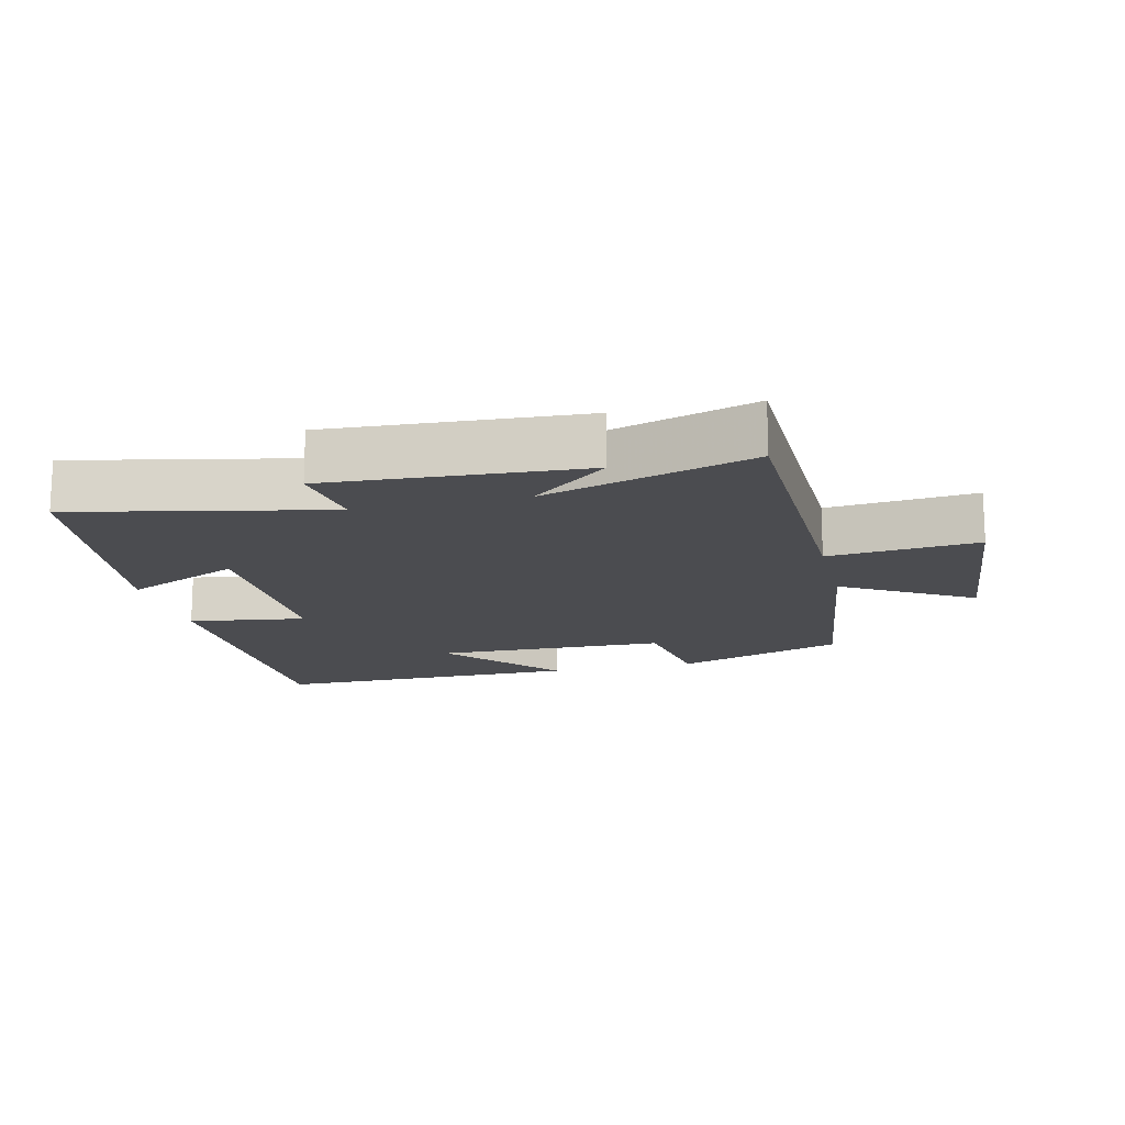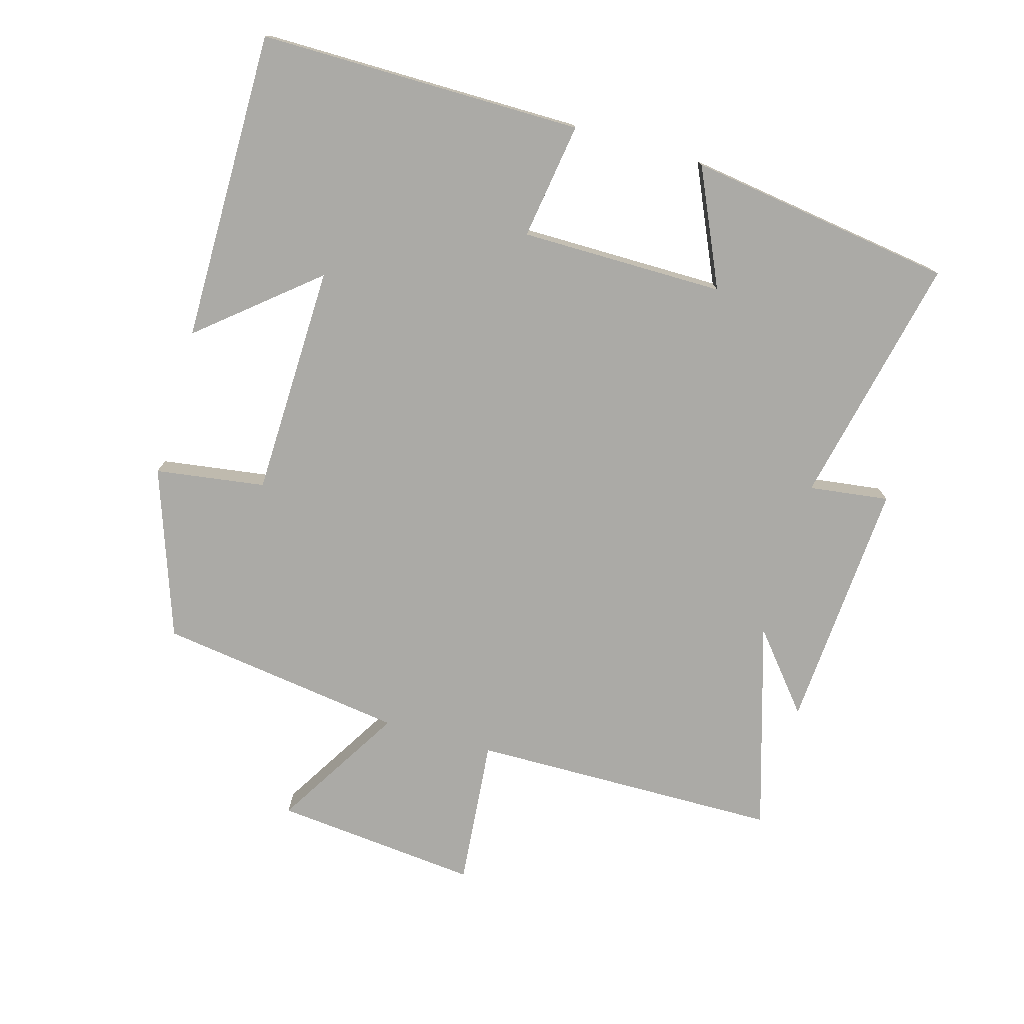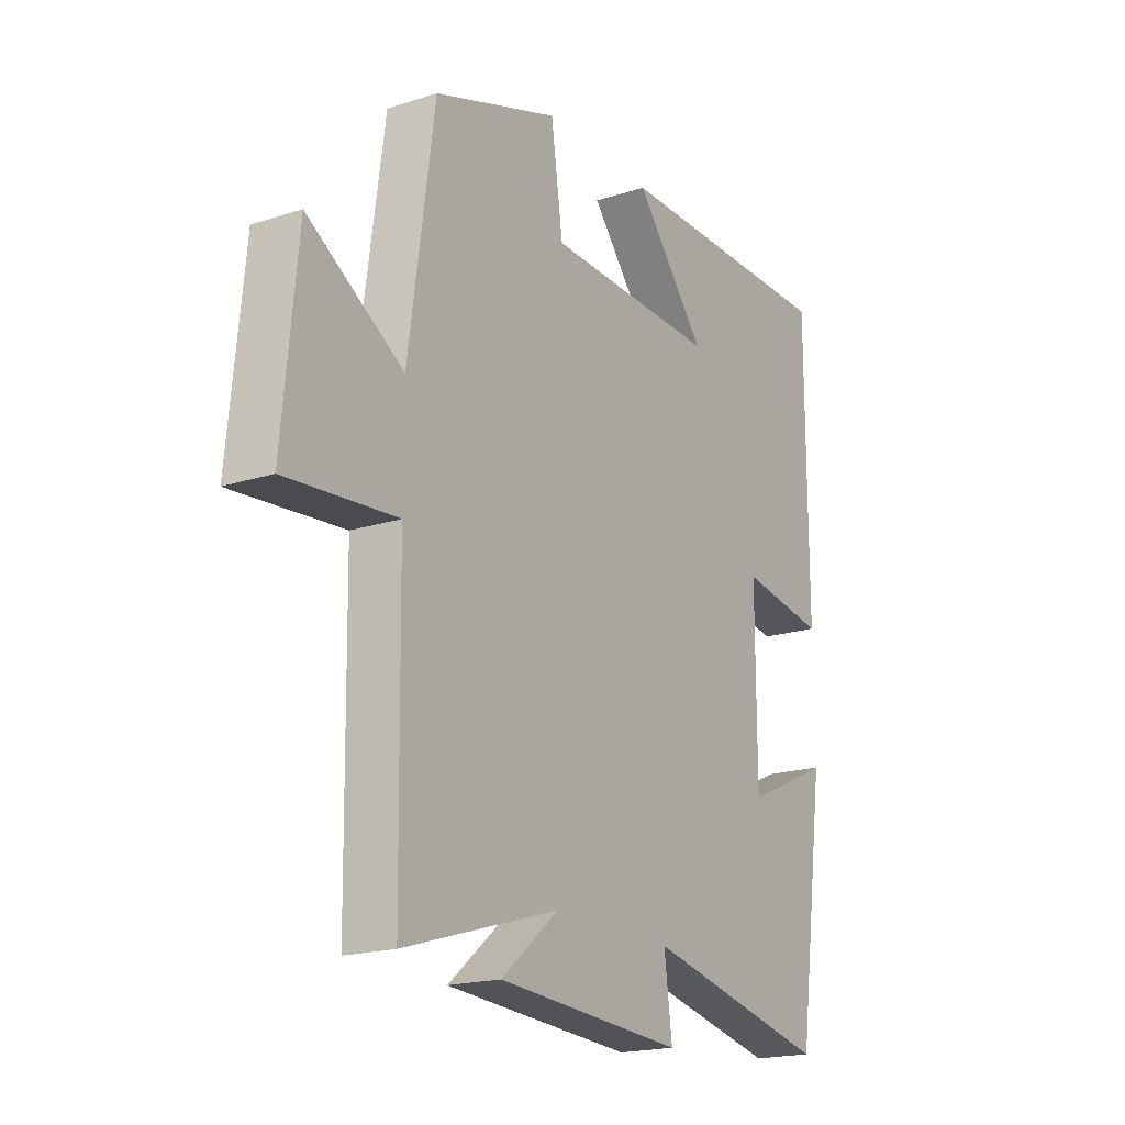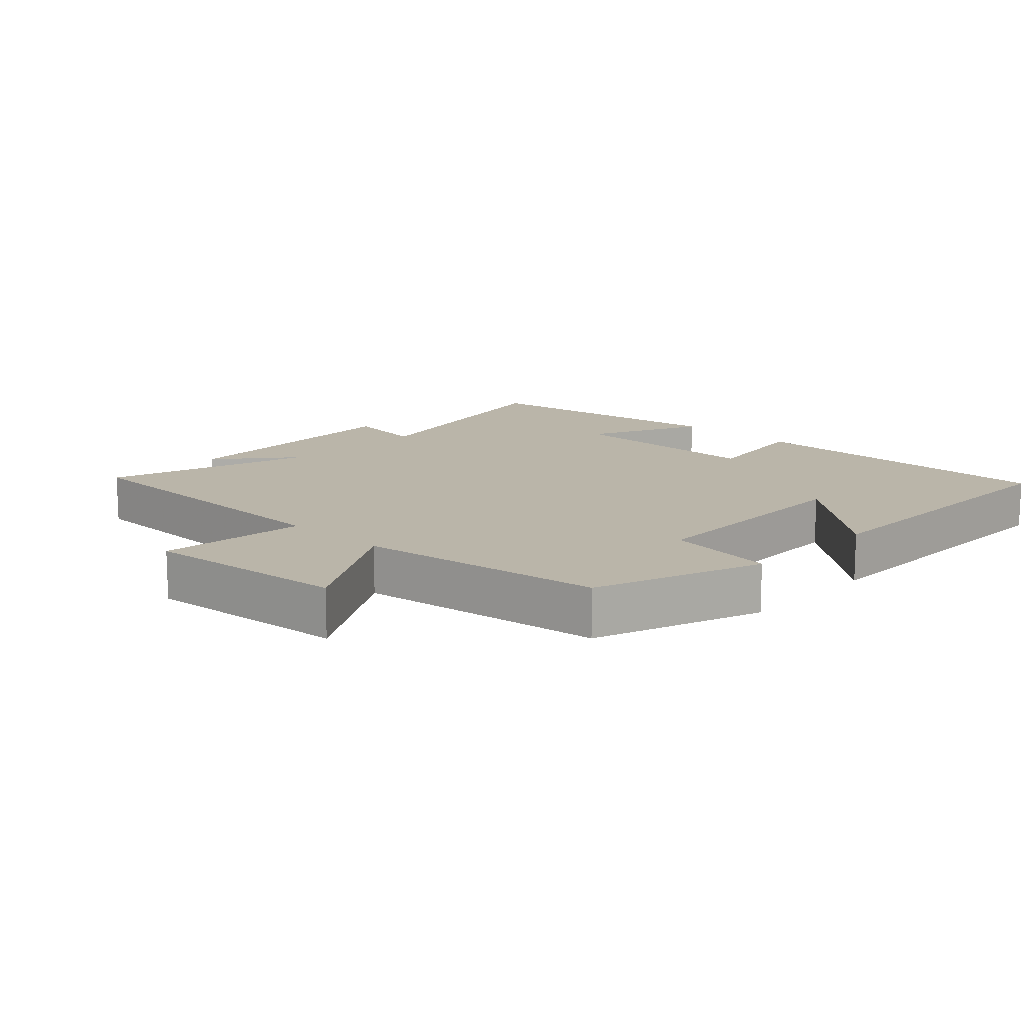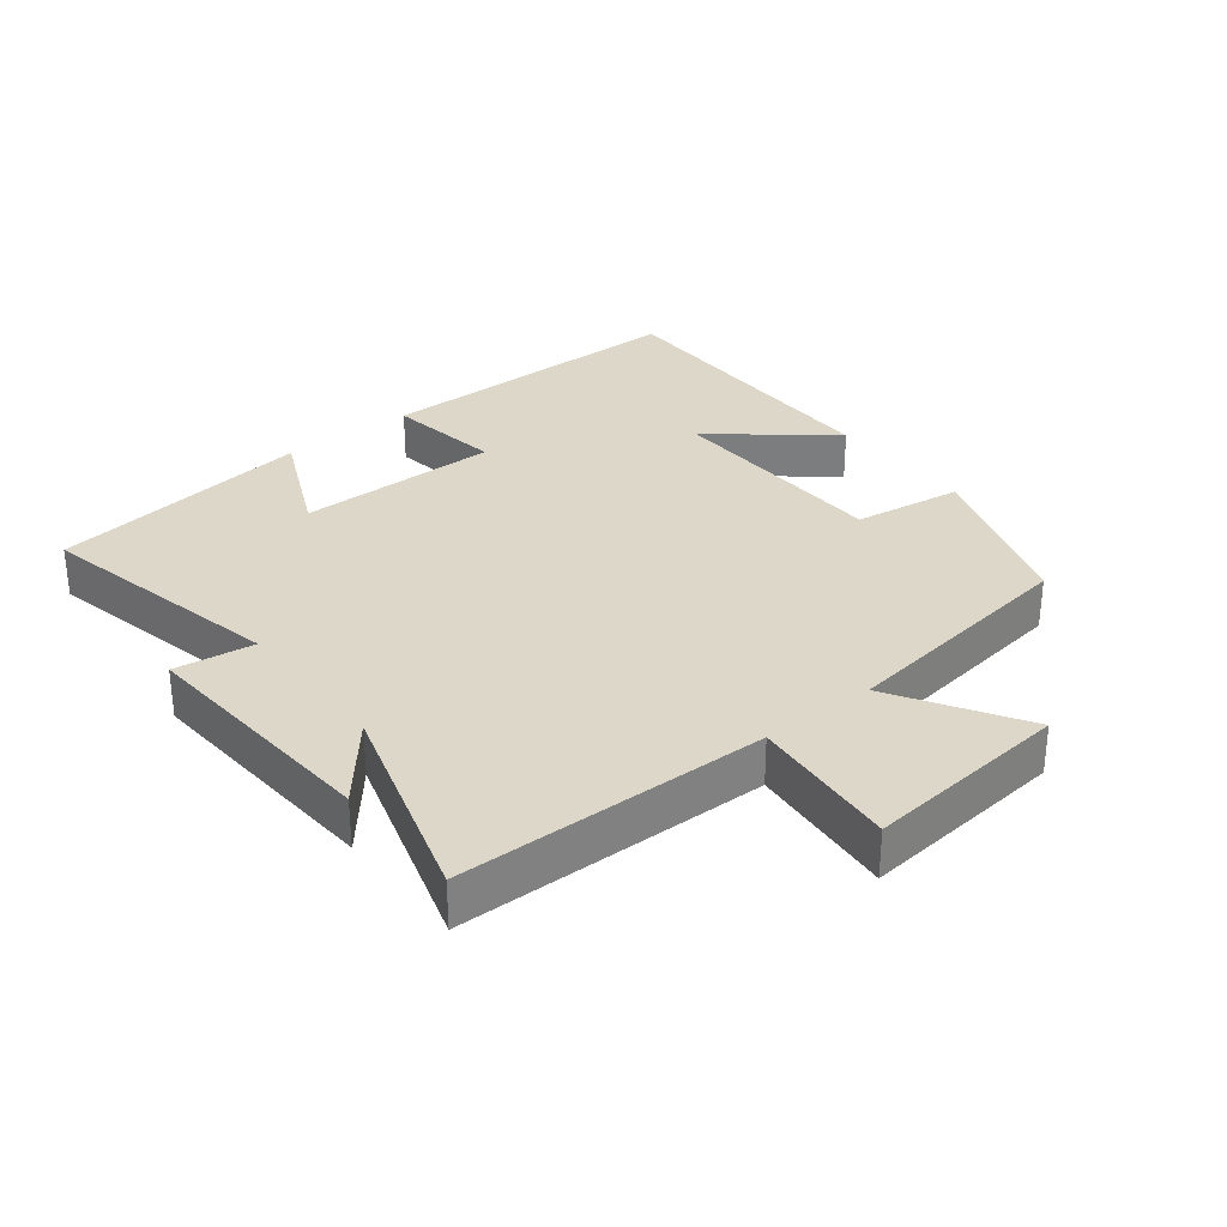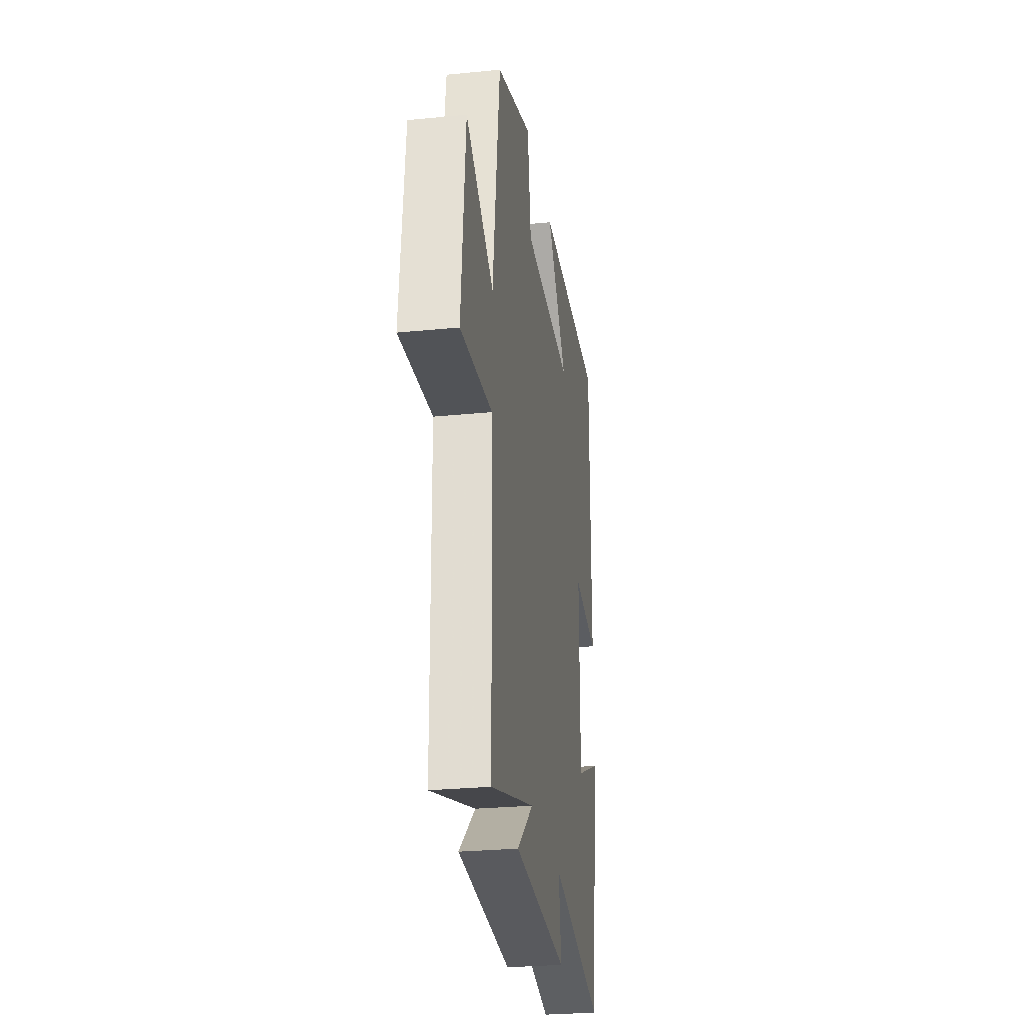
<metadata>
{"format":"obj","ext":"obj","renderer":"f3d","projection":"perspective","resolution":1024,"background":"white","views":[{"elev":-15.2,"azim":-166.4,"up":"+Y"},{"elev":-75.8,"azim":73.9,"up":"+Y"},{"elev":-19.1,"azim":-58.6,"up":"+Z"},{"elev":13.7,"azim":-46.2,"up":"+Y"},{"elev":30.9,"azim":-128.3,"up":"+Y"},{"elev":-27.6,"azim":-81.4,"up":"+Z"}]}
</metadata>
<code>
v 0.5 0.07 0.503
v 0.5 0.07 0.018
v 0.325 0.07 0.044
v 0.325 0.07 -0.262
v 0.5 0.07 -0.182
v 0.443 0.07 -0.581
v 0.066 0.07 -0.5
v 0.082 0.07 -0.62
v -0.296 0.07 -0.596
v -0.18 0.07 -0.5
v -0.493 0.07 -0.595
v -0.5 0.07 -0.13
v -0.723 0.07 -0.151
v -0.693 0.07 0.157
v -0.5 0.07 0.04
v -0.448 0.07 0.411
v -0.194 0.07 0.5
v -0.17 0.07 0.335
v 0.178 0.07 0.327
v 0.034 0.07 0.5
v 0.5 0 0.503
v 0.5 0 0.018
v 0.325 0 0.044
v 0.325 0 -0.262
v 0.5 0 -0.182
v 0.443 0 -0.581
v 0.066 0 -0.5
v 0.082 0 -0.62
v -0.296 0 -0.596
v -0.18 0 -0.5
v -0.493 0 -0.595
v -0.5 0 -0.13
v -0.723 0 -0.151
v -0.693 0 0.157
v -0.5 0 0.04
v -0.448 0 0.411
v -0.194 0 0.5
v -0.17 0 0.335
v 0.178 0 0.327
v 0.034 0 0.5
f 19 20 1 2
f 18 19 2 3
f 15 16 17 18
f 15 18 3 4
f 12 13 14 15
f 10 11 12 15
f 10 15 4
f 7 8 9 10
f 7 10 4 5
f 5 6 7
f 22 21 40 39
f 23 22 39 38
f 38 37 36 35
f 24 23 38 35
f 35 34 33 32
f 35 32 31 30
f 24 35 30
f 30 29 28 27
f 25 24 30 27
f 27 26 25
f 1 21 22 2
f 2 22 23 3
f 3 23 24 4
f 4 24 25 5
f 5 25 26 6
f 6 26 27 7
f 7 27 28 8
f 8 28 29 9
f 9 29 30 10
f 10 30 31 11
f 11 31 32 12
f 12 32 33 13
f 13 33 34 14
f 14 34 35 15
f 15 35 36 16
f 16 36 37 17
f 17 37 38 18
f 18 38 39 19
f 19 39 40 20
f 20 40 21 1

</code>
